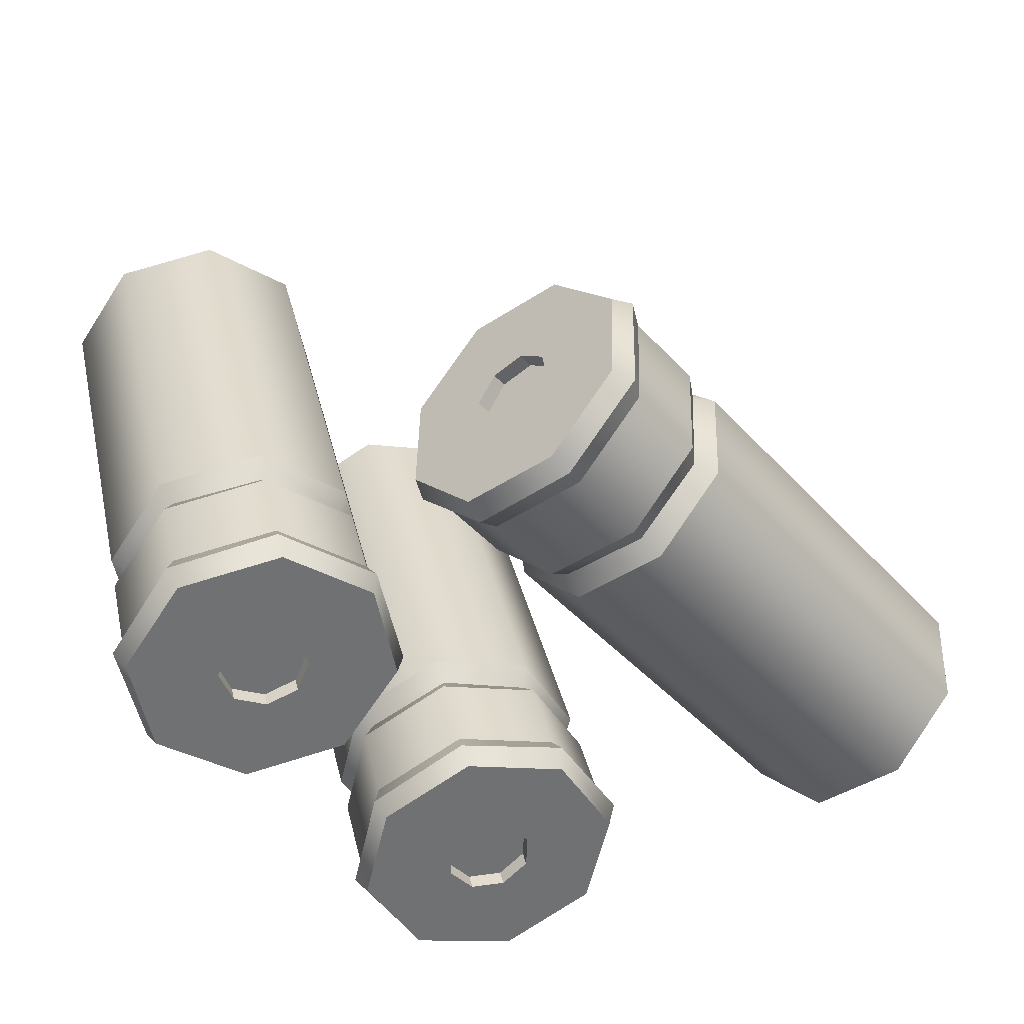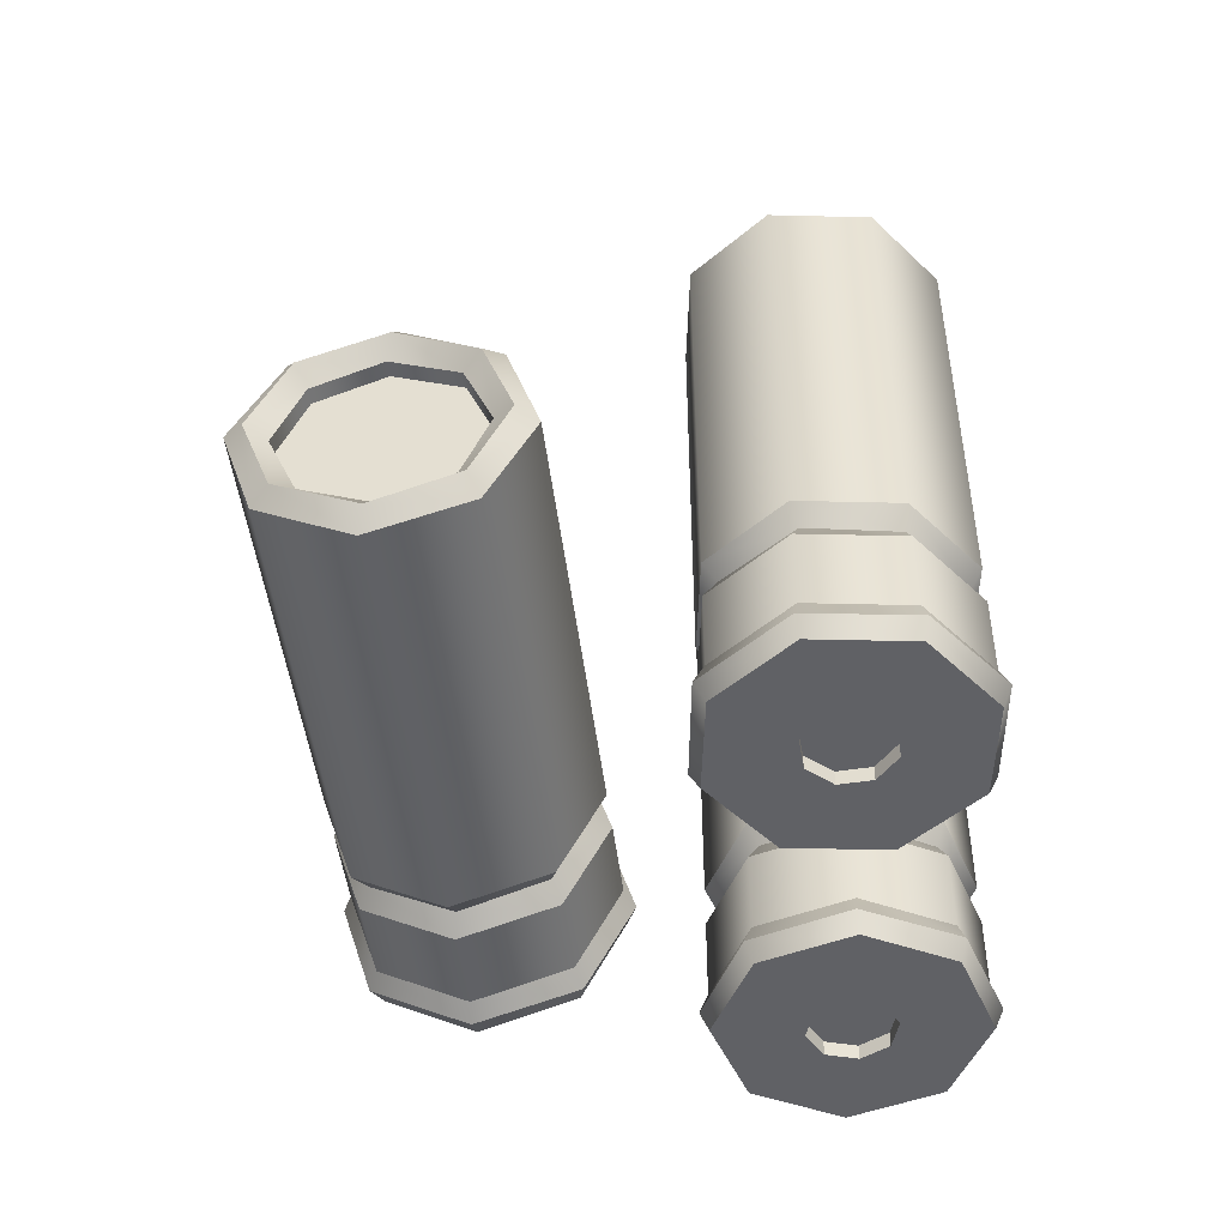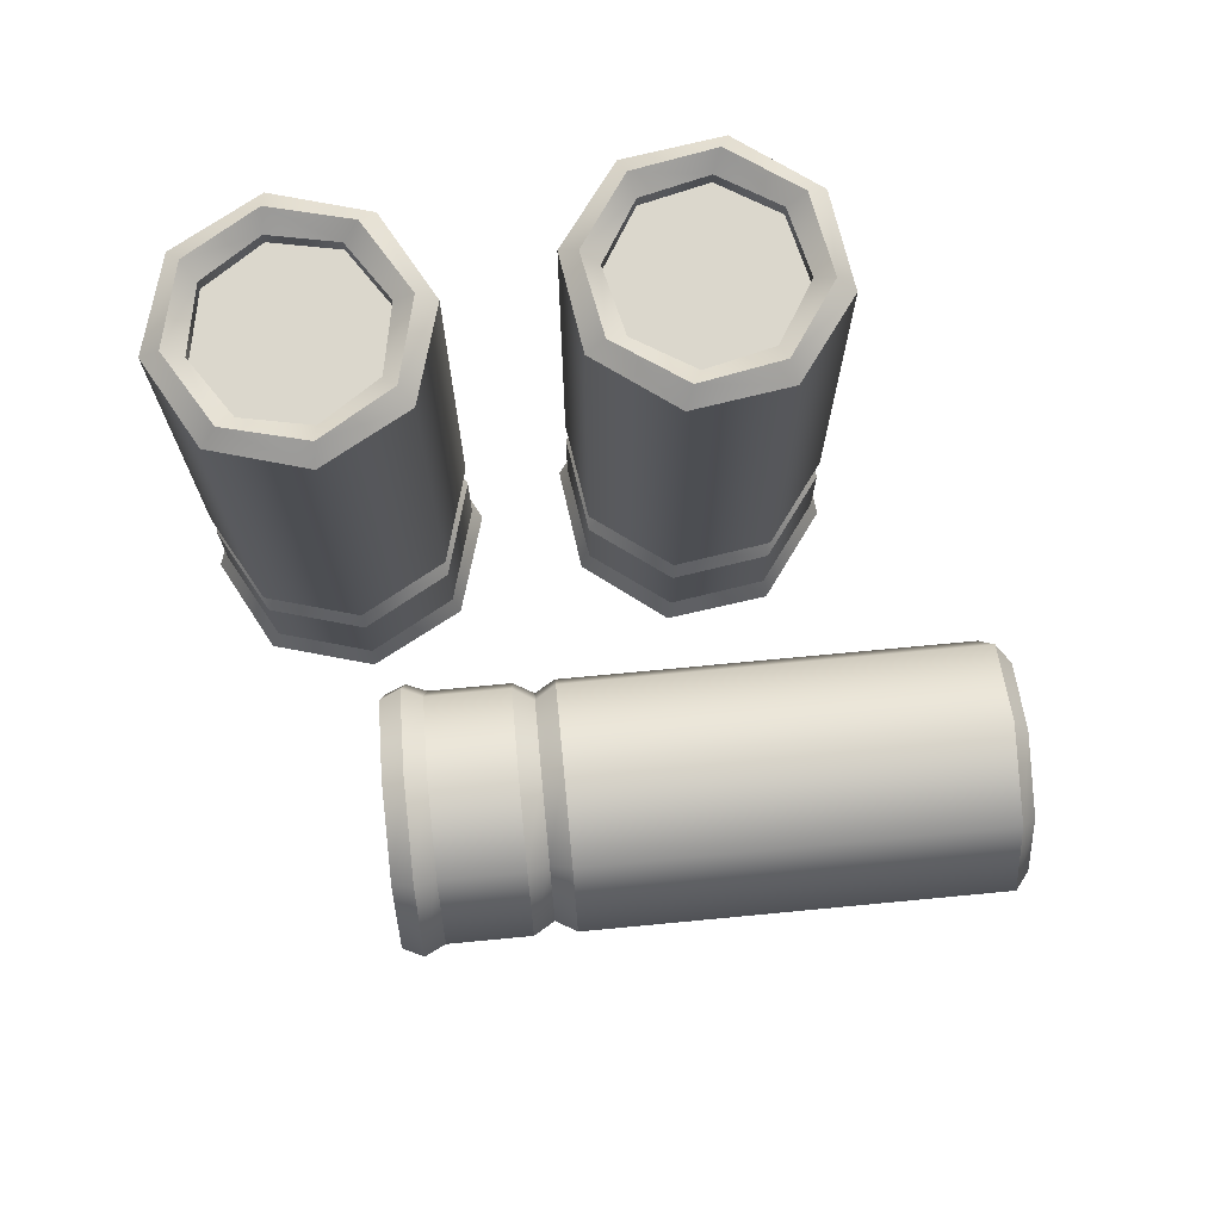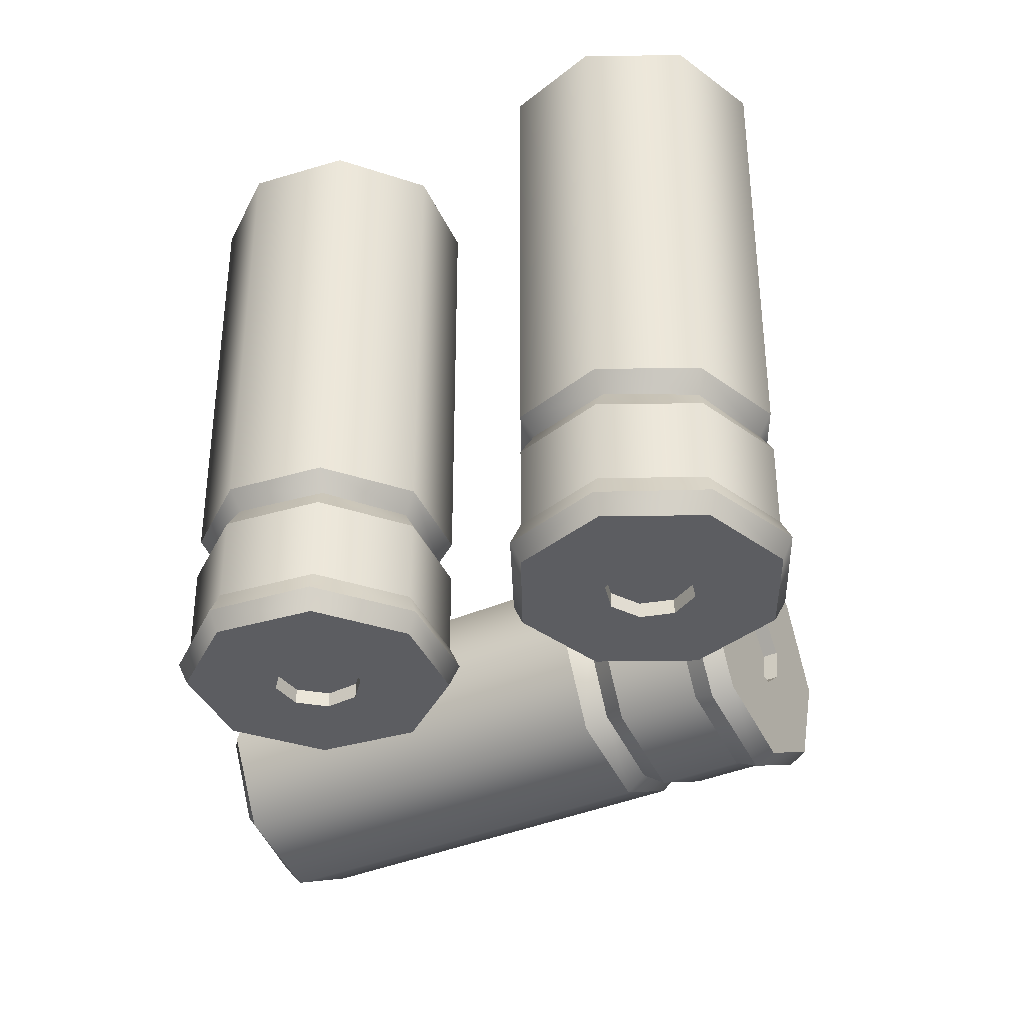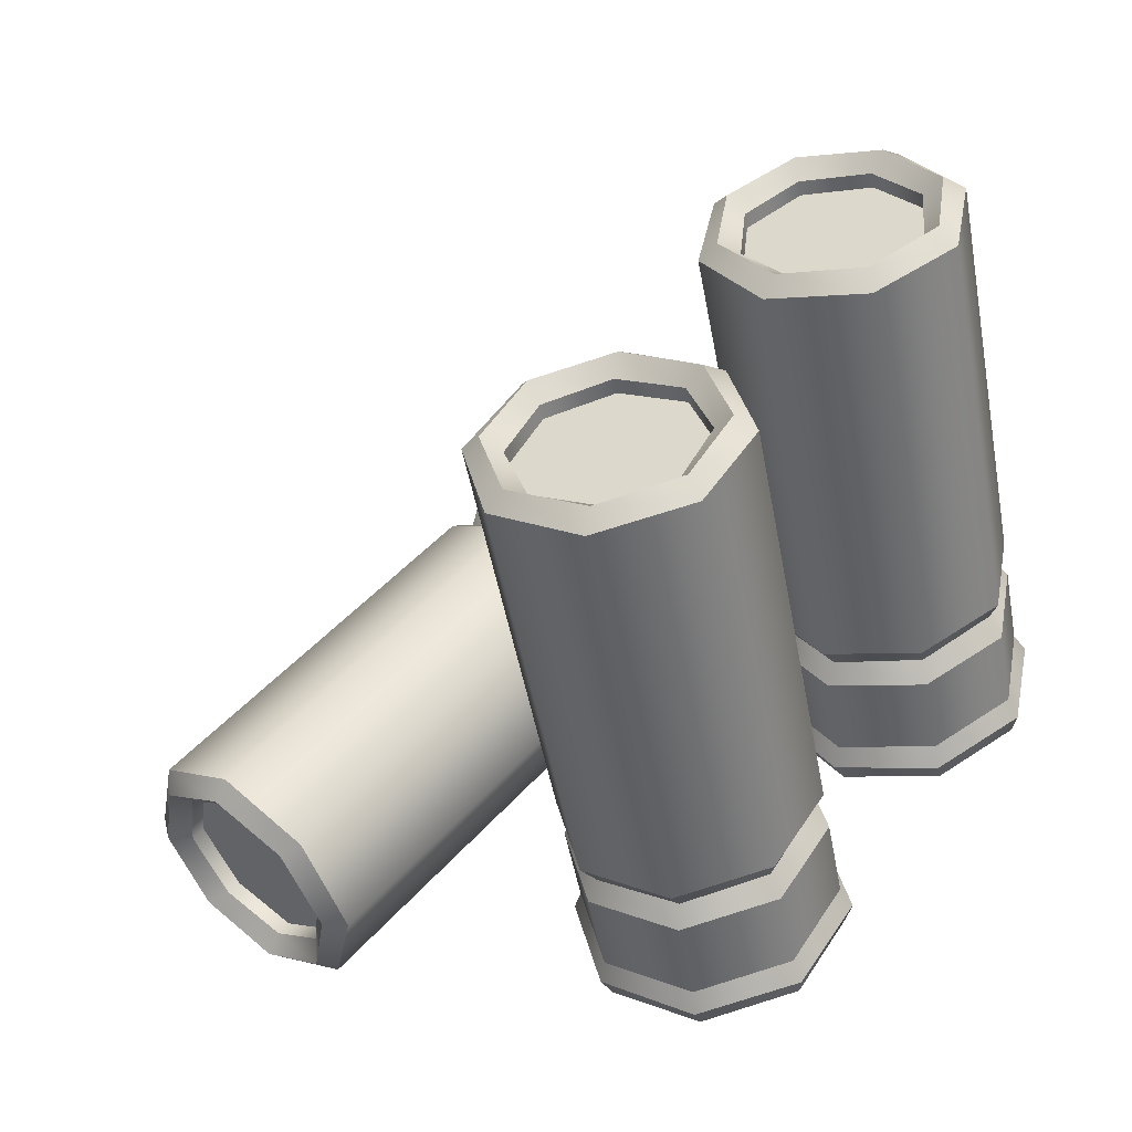
<metadata>
{"format":"obj","ext":"obj","renderer":"f3d","projection":"perspective","resolution":1024,"background":"white","views":[{"elev":35.2,"azim":-12.6,"up":"+Z"},{"elev":-48.0,"azim":146.9,"up":"+Y"},{"elev":73.3,"azim":44.6,"up":"+Y"},{"elev":-36.3,"azim":-100.1,"up":"+Y"},{"elev":-51.6,"azim":-169.1,"up":"+Z"}]}
</metadata>
<code>
o shotgun_ammo_1
v -0.003836 3.5e-05 -0.003835
v -1e-06 3.5e-05 -0.005423
v 0.003834 3.5e-05 -0.003835
v 0.005422 3.5e-05 0
v 0.003834 3.5e-05 0.003835
v -1e-06 3.5e-05 0.005423
v -0.003836 3.5e-05 0.003835
v -0.005424 3.5e-05 0
v -0.003836 0.001952 -0.003835
v -1e-06 0.001952 -0.005423
v 0.003834 0.001952 -0.003835
v 0.005422 0.001952 0
v 0.003834 0.001952 0.003835
v -1e-06 0.001952 0.005423
v -0.003836 0.001952 0.003835
v -0.005424 0.001952 0
v -0.0135 3.5e-05 -0.009035
v -0.003168 3.5e-05 -0.01593
v 0.009028 3.5e-05 -0.0135
v 0.01594 3.5e-05 -0.003159
v 0.0135 3.5e-05 0.009035
v 0.003177 3.5e-05 0.01593
v -0.00903 3.5e-05 0.0135
v -0.01594 3.5e-05 0.003157
v -0.0135 0.005373 -0.009033
v -0.0135 0.01605 -0.009029
v -0.003171 0.01605 -0.01593
v -0.003169 0.005373 -0.01593
v 0.009024 0.01605 -0.01351
v 0.009027 0.005373 -0.0135
v 0.01593 0.01605 -0.003165
v 0.01593 0.005373 -0.003161
v 0.0135 0.01605 0.009029
v 0.0135 0.005373 0.009033
v 0.003176 0.01605 0.01593
v 0.003175 0.005373 0.01593
v -0.009026 0.01605 0.01351
v -0.009029 0.005373 0.0135
v -0.01594 0.01605 0.003164
v -0.01594 0.005373 0.003159
v -0.01229 0.01872 -0.007804
v -0.003175 0.01872 -0.01421
v 0.0078 0.01872 -0.01229
v 0.01421 0.01872 -0.00317
v 0.01229 0.01872 0.007804
v 0.003178 0.01872 0.0142
v -0.01421 0.01872 0.003169
v -0.003148 0.002704 -0.01718
v 0.0099 0.002704 -0.01439
v 0.01715 0.002704 -0.003239
v 0.01432 0.002704 0.009774
v 0.00307 0.002704 0.01732
v -0.009959 0.002704 0.01452
v -0.01719 0.002704 0.0033
v -0.01437 0.002704 -0.009792
v -0.003185 0.07476 -0.01095
v 0.00549 0.07476 -0.009993
v 0.01095 0.07476 -0.003183
v 0.009992 0.07476 0.005492
v 0.003187 0.07476 0.01095
v -0.00549 0.07476 0.009993
v -0.01095 0.07476 0.003182
v -0.009992 0.07476 -0.005492
v 0.009012 0.07476 -0.01351
v -0.003182 0.07476 -0.01593
v 0.01593 0.07476 -0.00318
v 0.01351 0.07476 0.009014
v 0.003185 0.07476 0.01593
v -0.009012 0.07476 0.01351
v -0.01593 0.07476 0.003179
v -0.01351 0.07476 -0.009014
v 0.005492 0.07284 -0.009992
v -0.003182 0.07284 -0.01095
v 0.01095 0.07284 -0.00318
v 0.009991 0.07284 0.005494
v 0.003184 0.07284 0.01095
v -0.005493 0.07284 0.009992
v -0.01095 0.07284 0.00318
v -0.009991 0.07284 -0.005494
v 0.009017 0.02139 -0.01351
v 0.01593 0.02139 -0.003174
v 0.01351 0.02139 0.009019
v 0.003181 0.02139 0.01593
v -0.003187 0.07668 -0.01344
v 0.007247 0.07668 -0.01175
v 0.01344 0.07668 -0.003185
v 0.01175 0.07668 0.007249
v 0.003189 0.07668 0.01343
v -0.007248 0.07668 0.01175
v -0.01344 0.07668 0.003184
v -0.01175 0.07668 -0.007249
v -0.01351 0.02139 -0.009019
v -0.003178 0.02139 -0.01593
v -0.009018 0.02139 0.01351
v -0.01593 0.02139 0.003173
v -0.007802 0.01872 0.01229
v 0.02207 3.5e-05 -0.03374
v 0.02191 3.5e-05 -0.03788
v 0.02474 3.5e-05 -0.04093
v 0.02888 3.5e-05 -0.04108
v 0.03193 3.5e-05 -0.03826
v 0.03208 3.5e-05 -0.03411
v 0.02926 3.5e-05 -0.03107
v 0.02511 3.5e-05 -0.03091
v 0.02207 0.001952 -0.03374
v 0.02191 0.001952 -0.03788
v 0.02474 0.001952 -0.04093
v 0.02888 0.001952 -0.04108
v 0.03193 0.001952 -0.03826
v 0.03208 0.001952 -0.03411
v 0.02926 0.001952 -0.03107
v 0.02511 0.001952 -0.03091
v 0.01384 3.5e-05 -0.02648
v 0.01096 3.5e-05 -0.03857
v 0.01747 3.5e-05 -0.04916
v 0.02957 3.5e-05 -0.05204
v 0.04016 3.5e-05 -0.04552
v 0.04304 3.5e-05 -0.03344
v 0.03652 3.5e-05 -0.02284
v 0.02442 3.5e-05 -0.01996
v 0.01384 0.005373 -0.02648
v 0.01384 0.01605 -0.02647
v 0.01096 0.01605 -0.03856
v 0.01096 0.005373 -0.03857
v 0.01747 0.01605 -0.04915
v 0.01747 0.005373 -0.04916
v 0.02957 0.01605 -0.05204
v 0.02957 0.005373 -0.05204
v 0.04016 0.01605 -0.04553
v 0.04016 0.005373 -0.04552
v 0.04304 0.01605 -0.03344
v 0.04304 0.005373 -0.03344
v 0.03653 0.01605 -0.02284
v 0.03653 0.005373 -0.02284
v 0.02443 0.01605 -0.01996
v 0.02442 0.005373 -0.01996
v 0.01541 0.01872 -0.02719
v 0.01258 0.01872 -0.03796
v 0.01819 0.01872 -0.04758
v 0.02896 0.01872 -0.05042
v 0.03859 0.01872 -0.04481
v 0.04142 0.01872 -0.03404
v 0.02503 0.01872 -0.02158
v 0.009792 0.002704 -0.03902
v 0.01695 0.002704 -0.05028
v 0.02992 0.002704 -0.05321
v 0.04114 0.002704 -0.04603
v 0.0443 0.002704 -0.03286
v 0.03716 0.002704 -0.02161
v 0.02412 0.002704 -0.01874
v 0.01283 0.002704 -0.02593
v 0.01563 0.07476 -0.03682
v 0.01954 0.07476 -0.04462
v 0.02782 0.07476 -0.04737
v 0.03562 0.07476 -0.04346
v 0.03837 0.07476 -0.03518
v 0.03446 0.07476 -0.02738
v 0.02618 0.07476 -0.02463
v 0.01838 0.07476 -0.02854
v 0.01746 0.07476 -0.04915
v 0.01096 0.07476 -0.03855
v 0.02955 0.07476 -0.05204
v 0.04015 0.07476 -0.04554
v 0.04304 0.07476 -0.03345
v 0.03654 0.07476 -0.02285
v 0.02445 0.07476 -0.01996
v 0.01385 0.07476 -0.02646
v 0.01954 0.07284 -0.04462
v 0.01563 0.07284 -0.03682
v 0.02782 0.07284 -0.04737
v 0.03562 0.07284 -0.04346
v 0.03837 0.07284 -0.03518
v 0.03446 0.07284 -0.02738
v 0.02618 0.07284 -0.02463
v 0.01837 0.07284 -0.02854
v 0.01747 0.02139 -0.04915
v 0.02956 0.02139 -0.05204
v 0.04015 0.02139 -0.04553
v 0.04304 0.02139 -0.03345
v 0.01329 0.07668 -0.03768
v 0.0185 0.07668 -0.04688
v 0.02868 0.07668 -0.0497
v 0.03788 0.07668 -0.0445
v 0.0407 0.07668 -0.03432
v 0.0355 0.07668 -0.02512
v 0.02532 0.07668 -0.02229
v 0.01612 0.07668 -0.0275
v 0.01385 0.02139 -0.02647
v 0.01096 0.02139 -0.03855
v 0.03653 0.02139 -0.02285
v 0.02444 0.02139 -0.01996
v 0.03581 0.01872 -0.02441
v 0.0328 0.02232 0.02282
v 0.0303 0.01976 0.02072
v 0.02992 0.01564 0.0204
v 0.03188 0.01238 0.02205
v 0.03503 0.01188 0.0247
v 0.03754 0.01444 0.02679
v 0.03792 0.01856 0.02712
v 0.03596 0.02183 0.02547
v 0.03403 0.02232 0.02135
v 0.03153 0.01976 0.01925
v 0.03115 0.01564 0.01893
v 0.03311 0.01238 0.02058
v 0.03626 0.01188 0.02323
v 0.03877 0.01444 0.02533
v 0.03915 0.01856 0.02565
v 0.03719 0.02183 0.024
v 0.03296 0.0333 0.02296
v 0.02447 0.02768 0.01583
v 0.02151 0.01586 0.01335
v 0.02582 0.004767 0.01696
v 0.03487 0.000903 0.02456
v 0.04335 0.006515 0.03168
v 0.04632 0.01834 0.03417
v 0.04201 0.02944 0.03055
v 0.03639 0.0333 0.01887
v 0.04326 0.0333 0.0107
v 0.03477 0.02768 0.00357
v 0.0279 0.02768 0.01175
v 0.0318 0.01587 0.001081
v 0.02494 0.01586 0.009258
v 0.03611 0.004772 0.004693
v 0.02925 0.004769 0.01287
v 0.04516 0.000903 0.01229
v 0.0383 0.000903 0.02047
v 0.05365 0.006516 0.01941
v 0.04678 0.006516 0.02759
v 0.05662 0.01834 0.0219
v 0.04976 0.01834 0.03008
v 0.05231 0.02943 0.01829
v 0.04545 0.02943 0.02647
v 0.04534 0.03164 0.008953
v 0.03764 0.02684 0.002494
v 0.03479 0.01633 0.000104
v 0.03847 0.006279 0.00319
v 0.04651 0.002565 0.009942
v 0.05421 0.00736 0.0164
v 0.05338 0.02792 0.0157
v 0.02534 0.02828 0.01308
v 0.0223 0.01554 0.01053
v 0.02702 0.003748 0.01449
v 0.03677 -0.000173 0.02267
v 0.04603 0.005926 0.03044
v 0.04907 0.01865 0.03299
v 0.0443 0.03045 0.02898
v 0.0345 0.03442 0.02076
v 0.07584 0.02525 -0.03861
v 0.07321 0.01722 -0.04081
v 0.07571 0.009123 -0.03872
v 0.08186 0.005699 -0.03356
v 0.08806 0.008951 -0.02836
v 0.09068 0.01698 -0.02616
v 0.08819 0.02508 -0.02825
v 0.08204 0.0285 -0.03341
v 0.06954 0.01588 -0.0439
v 0.07251 0.02769 -0.0414
v 0.07384 0.004784 -0.04029
v 0.08289 0.000905 -0.0327
v 0.09138 0.006509 -0.02557
v 0.09435 0.01832 -0.02307
v 0.09006 0.02942 -0.02668
v 0.08101 0.03329 -0.03427
v 0.07198 0.01722 -0.03934
v 0.07461 0.02525 -0.03714
v 0.07448 0.009121 -0.03725
v 0.08063 0.005699 -0.03209
v 0.08683 0.008953 -0.02689
v 0.08945 0.01698 -0.02469
v 0.08696 0.02508 -0.02678
v 0.08081 0.0285 -0.03194
v 0.03523 0.01587 -0.003008
v 0.03953 0.004779 0.0006
v 0.04858 0.000904 0.008193
v 0.05707 0.006512 0.01532
v 0.07541 0.02647 -0.04147
v 0.07261 0.01655 -0.04382
v 0.076 0.006956 -0.04097
v 0.0836 0.003302 -0.0346
v 0.09095 0.007728 -0.02843
v 0.09375 0.01765 -0.02608
v 0.09036 0.02724 -0.02893
v 0.08276 0.0309 -0.03531
v 0.0467 0.0333 0.006613
v 0.0382 0.02769 -0.000515
v 0.06005 0.01833 0.01781
v 0.05575 0.02942 0.01421
v 0.05706 0.01787 0.01879
f 5 6 14 13
f 55 25 28 48
f 20 50 51 21
f 21 51 52 22
f 22 52 53 23
f 23 53 54 24
f 24 54 55 17
f 25 26 27 28
f 19 49 50 20
f 9 12 13 16
f 3 4 12 11
f 1 2 10 9
f 8 1 9 16
f 6 7 15 14
f 4 5 13 12
f 2 3 11 10
f 7 8 16 15
f 27 42 43 29
f 41 92 93 42
f 42 93 80 43
f 53 38 40 54
f 39 47 41 26
f 52 36 38 53
f 36 35 37 38
f 51 34 36 52
f 34 33 35 36
f 50 32 34 51
f 32 31 33 34
f 49 30 32 50
f 30 29 31 32
f 26 41 42 27
f 55 48 18 17
f 28 27 29 30
f 29 43 44 31
f 31 44 45 33
f 33 45 46 35
f 35 46 96 37
f 38 37 39 40
f 54 40 25 55
f 48 28 30 49
f 96 94 95 47
f 81 66 67 82
f 37 96 47 39
f 83 68 69 94
f 65 84 85 64
f 95 70 71 92
f 92 71 65 93
f 82 67 68 83
f 91 63 56 84
f 89 61 62 90
f 87 59 60 88
f 94 69 70 95
f 90 62 63 91
f 88 60 61 89
f 86 58 59 87
f 63 79 73 56
f 71 91 84 65
f 70 90 91 71
f 69 89 90 70
f 68 88 89 69
f 67 87 88 68
f 66 86 87 67
f 85 57 58 86
f 61 77 78 62
f 59 75 76 60
f 62 78 79 63
f 57 72 74 58
f 60 76 77 61
f 80 64 66 81
f 58 74 75 59
f 56 73 72 57
f 47 95 92 41
f 64 85 86 66
f 93 65 64 80
f 7 23 24 8
f 46 83 94 96
f 45 82 83 46
f 44 81 82 45
f 43 80 81 44
f 40 39 26 25
f 16 13 14 15
f 12 9 10 11
f 18 48 49 19
f 84 56 57 85
f 72 73 79 78 77 76 75 74
f 8 24 17 1
f 6 22 23 7
f 5 21 22 6
f 4 20 21 5
f 3 19 20 4
f 2 18 19 3
f 1 17 18 2
f 101 102 110 109
f 151 121 124 144
f 116 146 147 117
f 117 147 148 118
f 118 148 149 119
f 119 149 150 120
f 120 150 151 113
f 121 122 123 124
f 115 145 146 116
f 105 108 109 112
f 99 100 108 107
f 97 98 106 105
f 104 97 105 112
f 102 103 111 110
f 100 101 109 108
f 98 99 107 106
f 103 104 112 111
f 123 138 139 125
f 137 188 189 138
f 138 189 176 139
f 149 134 136 150
f 135 143 137 122
f 148 132 134 149
f 132 131 133 134
f 147 130 132 148
f 130 129 131 132
f 146 128 130 147
f 128 127 129 130
f 145 126 128 146
f 126 125 127 128
f 122 137 138 123
f 151 144 114 113
f 124 123 125 126
f 125 139 140 127
f 127 140 141 129
f 129 141 142 131
f 131 142 192 133
f 134 133 135 136
f 150 136 121 151
f 144 124 126 145
f 192 190 191 143
f 177 162 163 178
f 133 192 143 135
f 179 164 165 190
f 161 180 181 160
f 191 166 167 188
f 188 167 161 189
f 178 163 164 179
f 187 159 152 180
f 185 157 158 186
f 183 155 156 184
f 190 165 166 191
f 186 158 159 187
f 184 156 157 185
f 182 154 155 183
f 159 175 169 152
f 167 187 180 161
f 166 186 187 167
f 165 185 186 166
f 164 184 185 165
f 163 183 184 164
f 162 182 183 163
f 181 153 154 182
f 157 173 174 158
f 155 171 172 156
f 158 174 175 159
f 153 168 170 154
f 156 172 173 157
f 176 160 162 177
f 154 170 171 155
f 152 169 168 153
f 143 191 188 137
f 160 181 182 162
f 189 161 160 176
f 103 119 120 104
f 142 179 190 192
f 141 178 179 142
f 140 177 178 141
f 139 176 177 140
f 136 135 122 121
f 112 109 110 111
f 108 105 106 107
f 114 144 145 115
f 180 152 153 181
f 168 169 175 174 173 172 171 170
f 102 118 119 103
f 101 117 118 102
f 100 116 117 101
f 99 115 116 100
f 98 114 115 99
f 97 113 114 98
f 200 216 209 193
f 197 198 206 205
f 247 217 220 240
f 212 242 243 213
f 213 243 244 214
f 214 244 245 215
f 215 245 246 216
f 216 246 247 209
f 217 218 219 220
f 211 241 242 212
f 201 204 205 208
f 195 196 204 203
f 193 194 202 201
f 200 193 201 208
f 198 199 207 206
f 196 197 205 204
f 194 195 203 202
f 199 200 208 207
f 219 234 235 221
f 233 284 285 234
f 234 285 272 235
f 245 230 232 246
f 231 239 233 218
f 244 228 230 245
f 228 227 229 230
f 243 226 228 244
f 226 225 227 228
f 242 224 226 243
f 224 223 225 226
f 241 222 224 242
f 222 221 223 224
f 218 233 234 219
f 247 240 210 209
f 220 219 221 222
f 221 235 236 223
f 223 236 237 225
f 225 237 238 227
f 227 238 288 229
f 230 229 231 232
f 246 232 217 247
f 240 220 222 241
f 288 286 287 239
f 273 258 259 274
f 229 288 239 231
f 275 260 261 286
f 257 276 277 256
f 287 262 263 284
f 284 263 257 285
f 274 259 260 275
f 283 255 248 276
f 281 253 254 282
f 279 251 252 280
f 286 261 262 287
f 282 254 255 283
f 280 252 253 281
f 278 250 251 279
f 255 271 265 248
f 263 283 276 257
f 262 282 283 263
f 261 281 282 262
f 260 280 281 261
f 259 279 280 260
f 258 278 279 259
f 277 249 250 278
f 253 269 270 254
f 251 267 268 252
f 254 270 271 255
f 249 264 266 250
f 252 268 269 253
f 272 256 258 273
f 250 266 267 251
f 248 265 264 249
f 239 287 284 233
f 256 277 278 258
f 285 257 256 272
f 199 215 216 200
f 238 275 286 288
f 237 274 275 238
f 236 273 274 237
f 235 272 273 236
f 232 231 218 217
f 208 205 206 207
f 204 201 202 203
f 210 240 241 211
f 276 248 249 277
f 264 265 271 270 269 268 267 266
f 104 120 113 97
f 198 214 215 199
f 197 213 214 198
f 196 212 213 197
f 195 211 212 196
f 194 210 211 195
f 193 209 210 194

</code>
